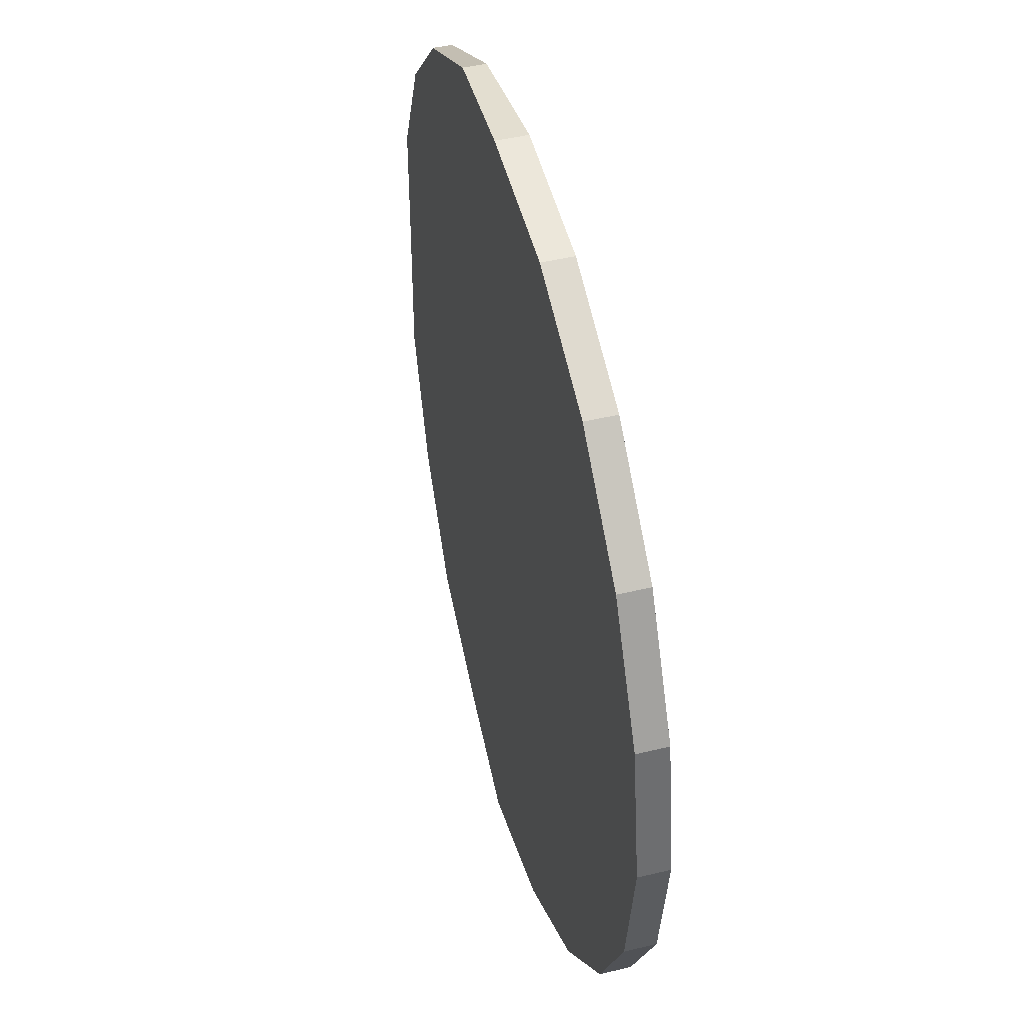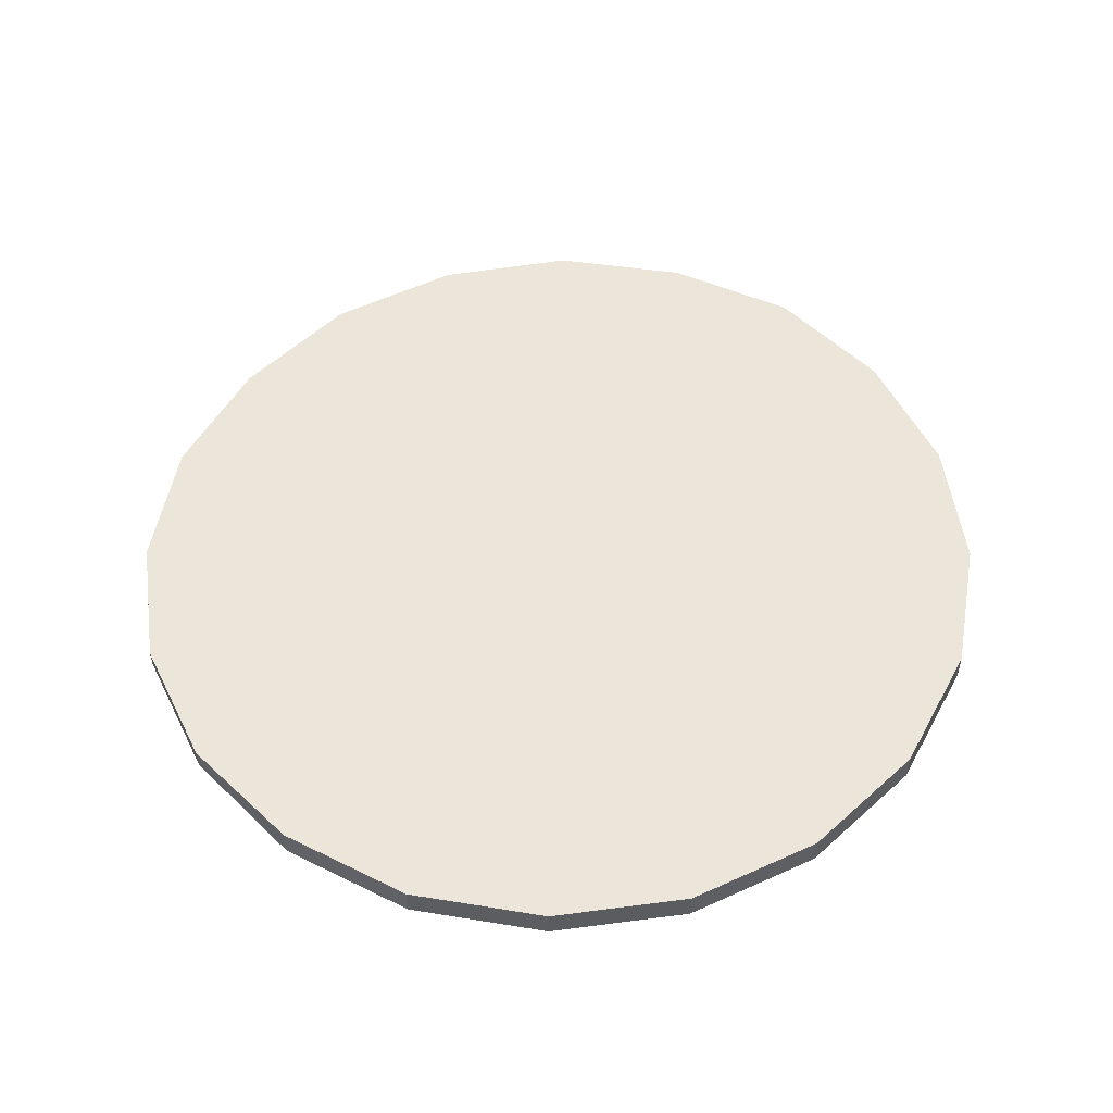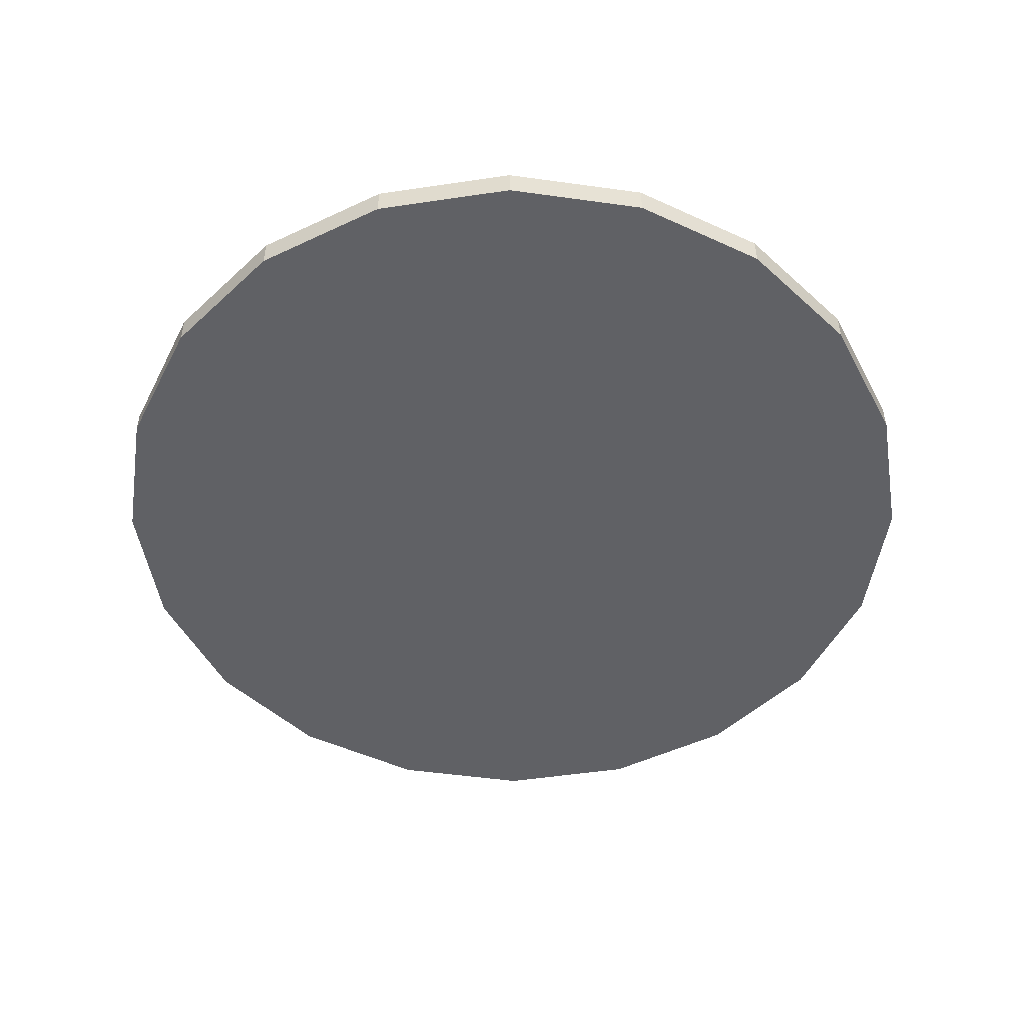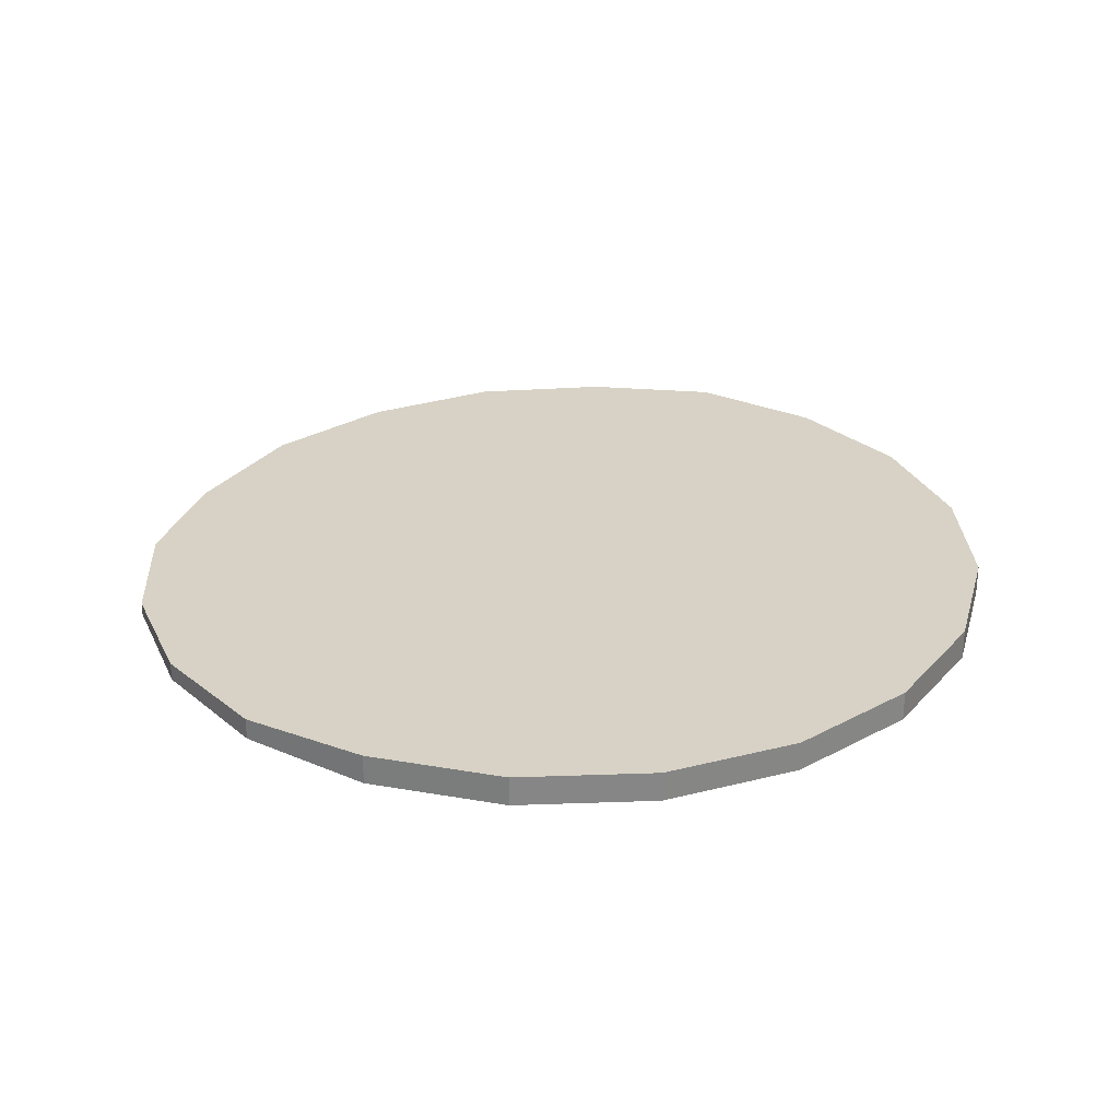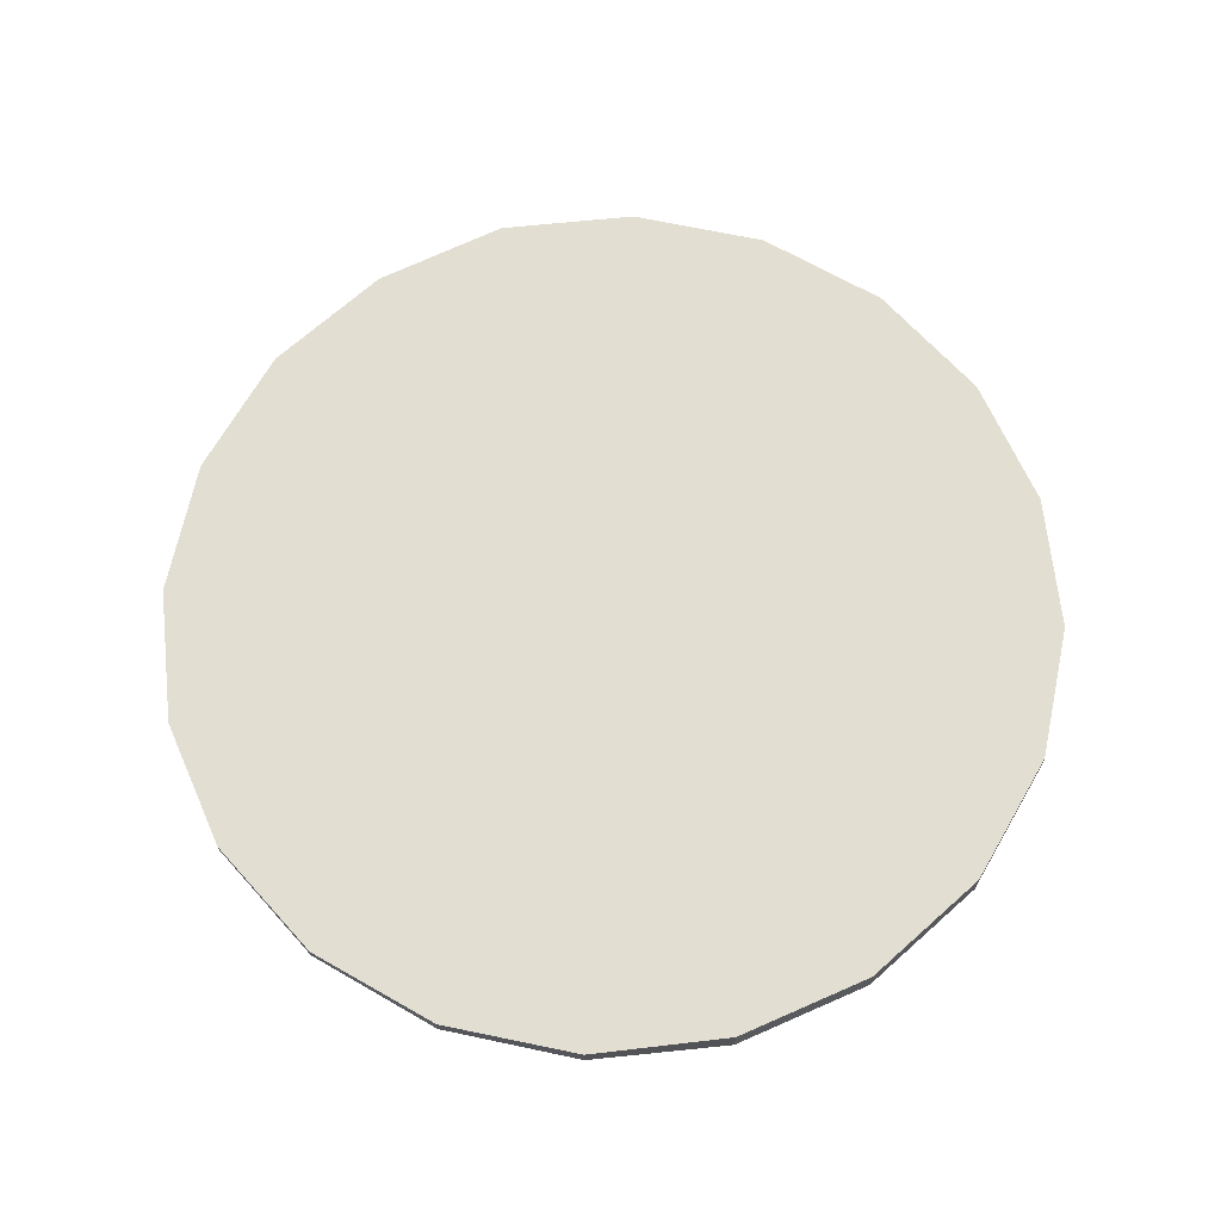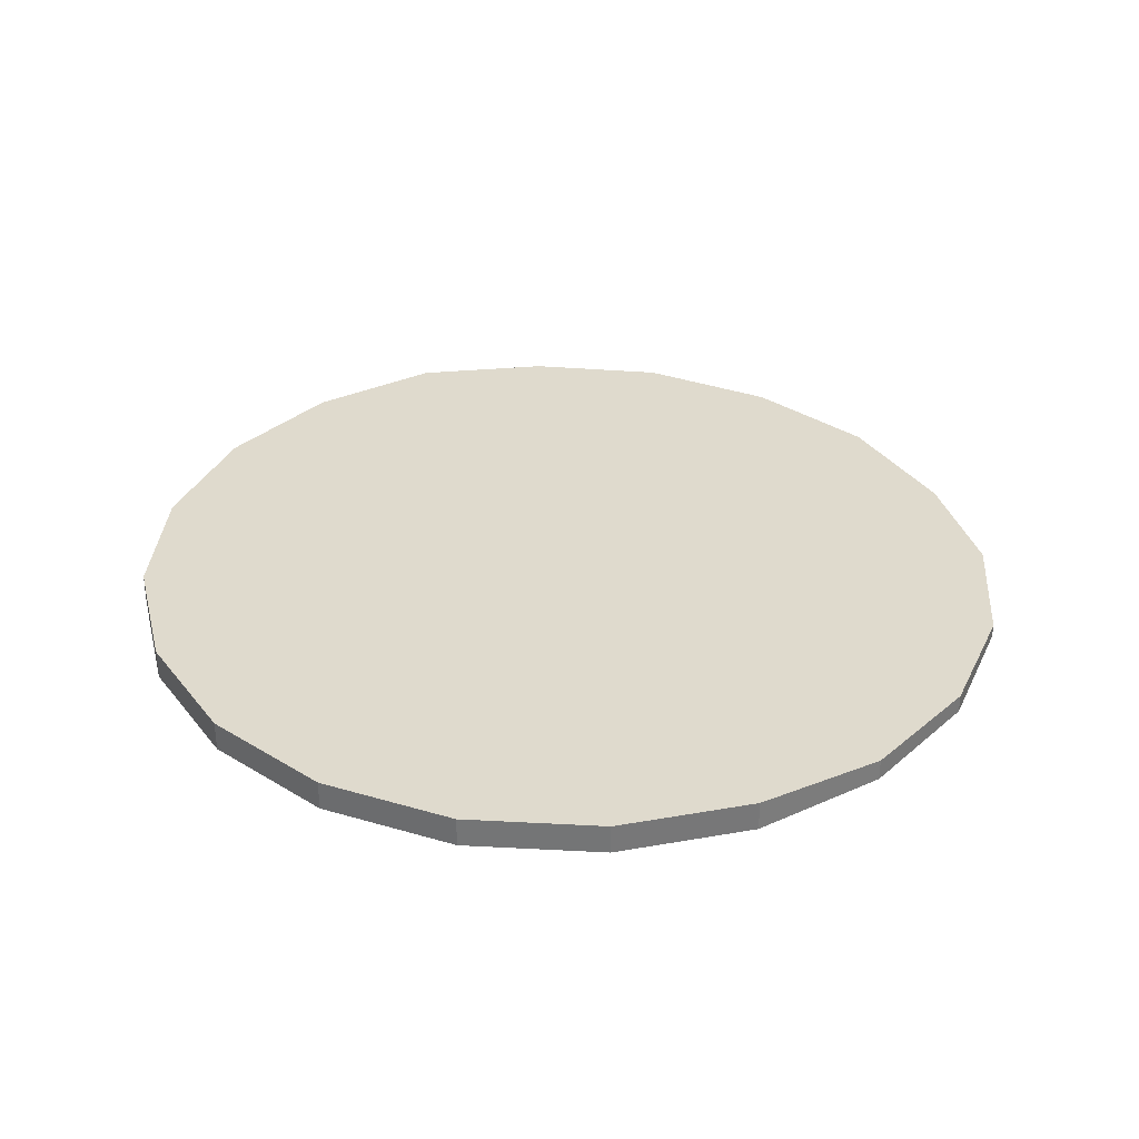
<metadata>
{"format":"obj","ext":"obj","renderer":"f3d","projection":"perspective","resolution":1024,"background":"white","views":[{"elev":45.3,"azim":-105.6,"up":"+Z"},{"elev":52.7,"azim":-143.0,"up":"+Y"},{"elev":-50.3,"azim":-125.7,"up":"+Y"},{"elev":28.3,"azim":-156.1,"up":"+Y"},{"elev":66.9,"azim":165.1,"up":"+Y"},{"elev":33.1,"azim":-22.8,"up":"+Y"}]}
</metadata>
<code>
o 円柱
v 0 -0.1157 -3.395
v 0 0.1157 -3.395
v 1.049 -0.1157 -3.229
v 1.049 0.05067 -3.229
v 1.996 -0.1157 -2.747
v 1.996 0.02468 -2.747
v 2.747 -0.1157 -1.996
v 2.747 -0.01431 -1.996
v 3.229 -0.1157 -1.049
v 3.229 -0.04031 -1.049
v 3.395 -0.1157 0
v 3.395 -0.0793 0
v 3.229 -0.1157 1.049
v 3.229 -0.04031 1.049
v 2.747 -0.1157 1.996
v 2.747 -0.01431 1.996
v 1.996 -0.1157 2.747
v 1.996 0.02468 2.747
v 1.049 -0.1157 3.229
v 1.049 0.05067 3.229
v 0 -0.1157 3.395
v 0 0.1157 3.395
v -1.049 -0.1157 3.229
v -1.049 0.1157 3.229
v -1.996 -0.1157 2.747
v -1.996 0.1157 2.747
v -2.747 -0.1157 1.996
v -2.747 0.1157 1.996
v -3.229 -0.1157 1.049
v -3.229 0.1157 1.049
v -3.395 -0.1157 0
v -3.395 0.1157 0
v -3.229 -0.1157 -1.049
v -3.229 0.1157 -1.049
v -2.747 -0.1157 -1.996
v -2.747 0.1157 -1.996
v -1.996 -0.1157 -2.747
v -1.996 0.1157 -2.747
v -1.049 -0.1157 -3.229
v -1.049 0.1157 -3.229
f 1 2 4 3
f 3 4 6 5
f 5 6 8 7
f 7 8 10 9
f 9 10 12 11
f 11 12 14 13
f 13 14 16 15
f 15 16 18 17
f 17 18 20 19
f 19 20 22 21
f 21 22 24 23
f 23 24 26 25
f 25 26 28 27
f 27 28 30 29
f 29 30 32 31
f 31 32 34 33
f 33 34 36 35
f 35 36 38 37
f 4 2 40 38 36 34 32 30 28 26 24 22 20 18 16 14 12 10 8 6
f 37 38 40 39
f 39 40 2 1
f 1 3 5 7 9 11 13 15 17 19 21 23 25 27 29 31 33 35 37 39

</code>
